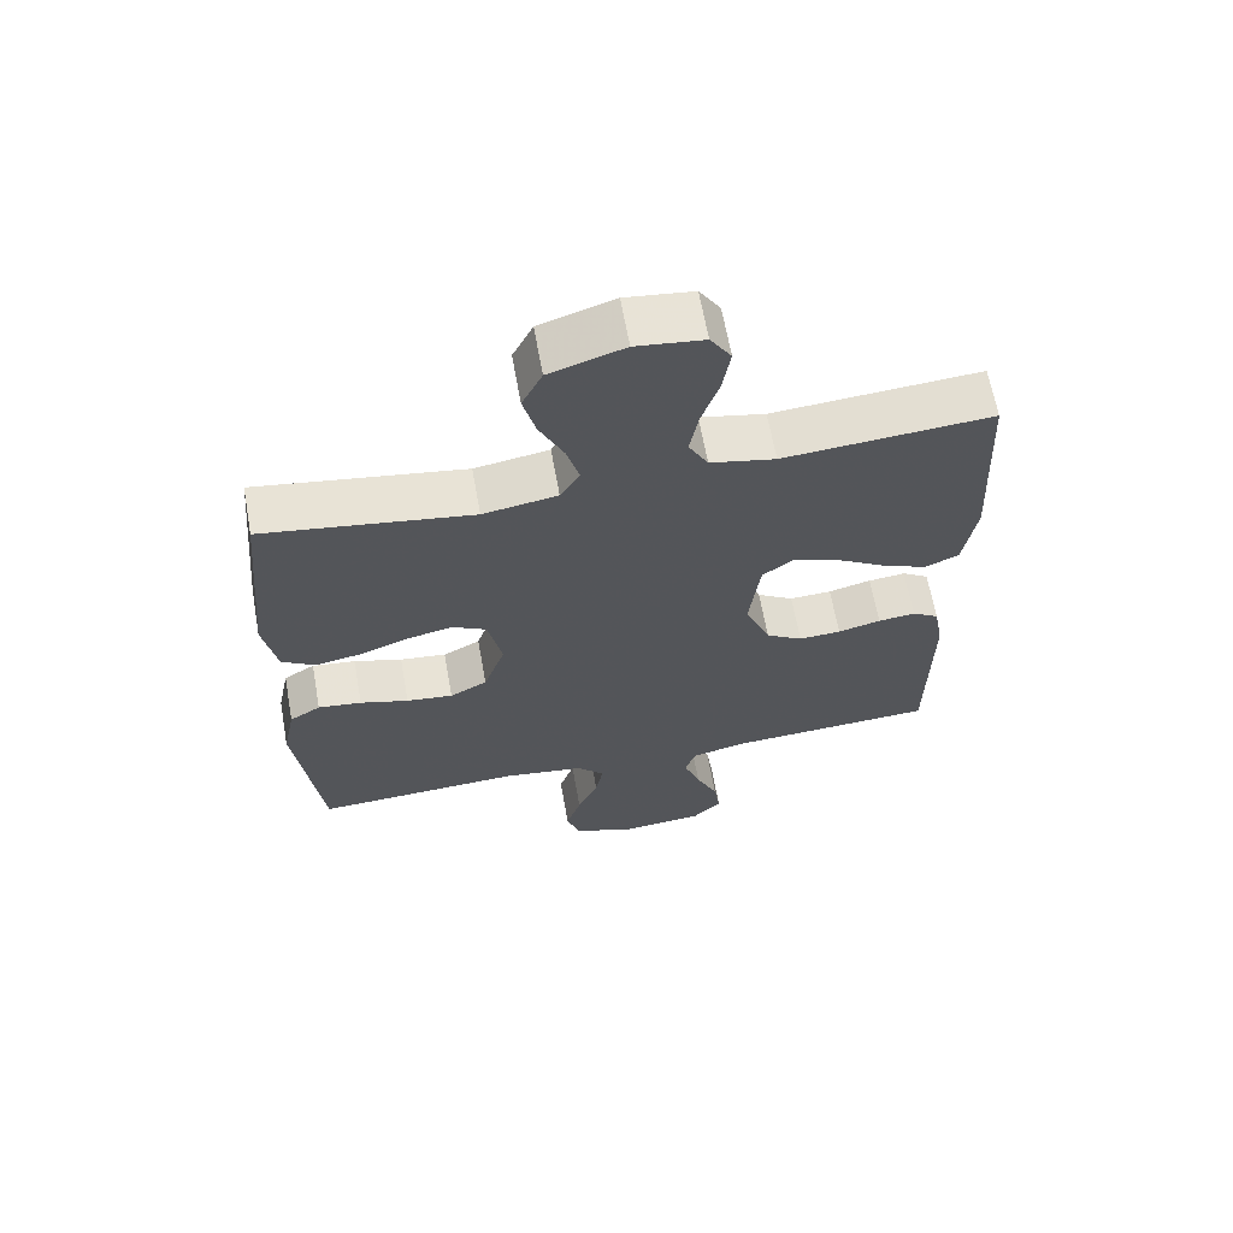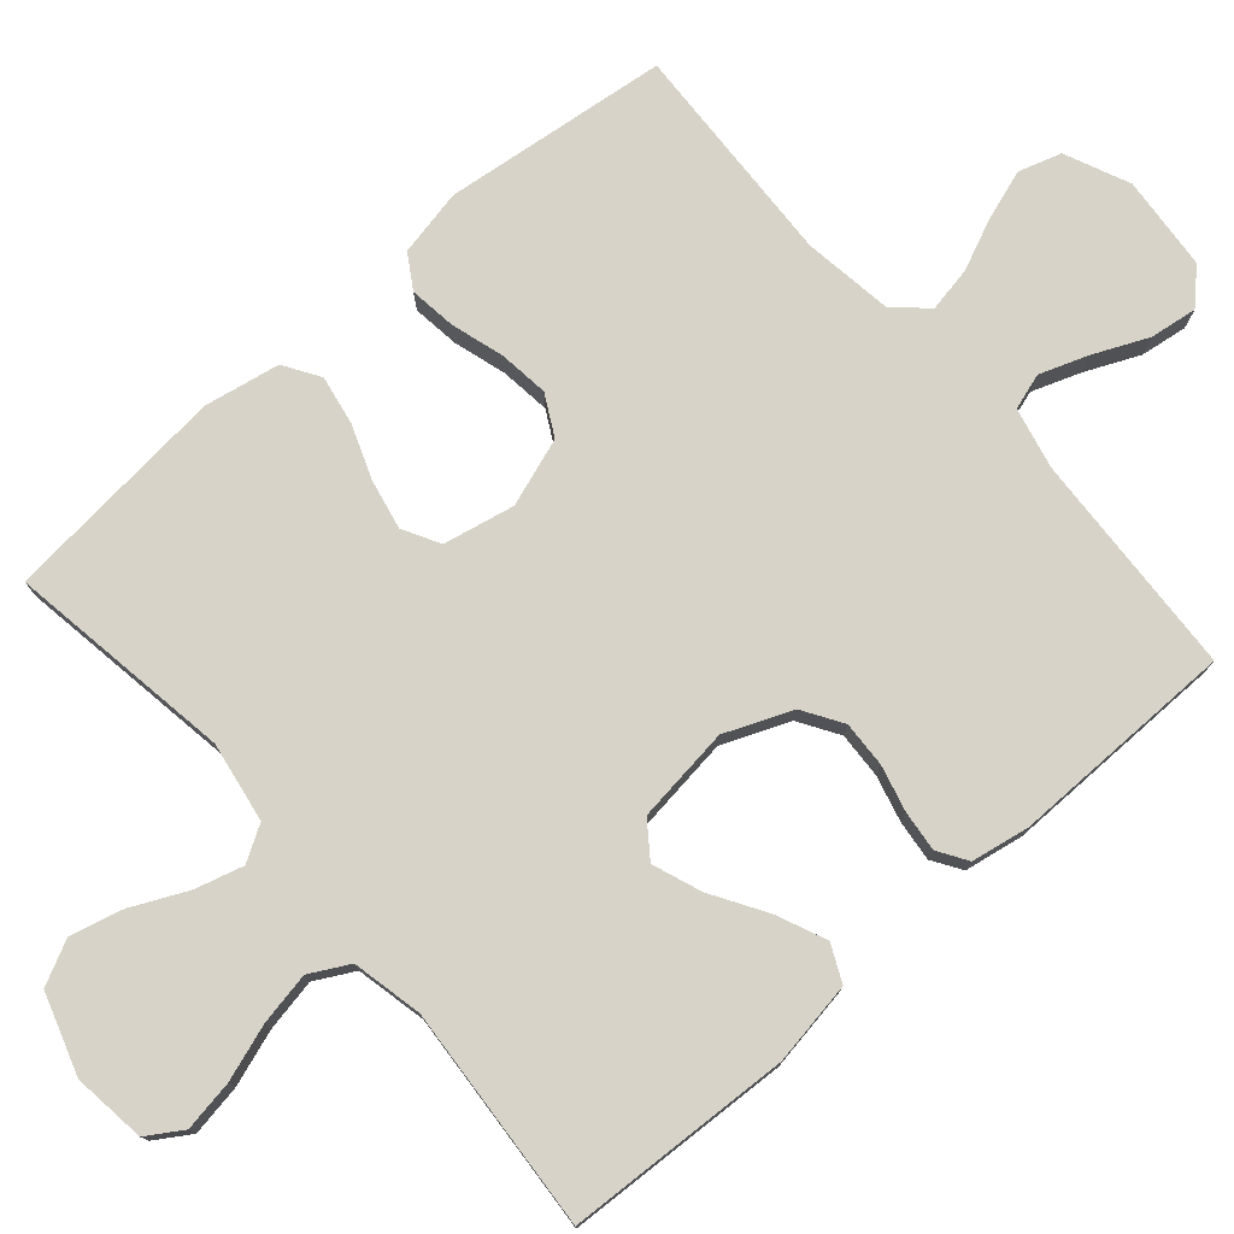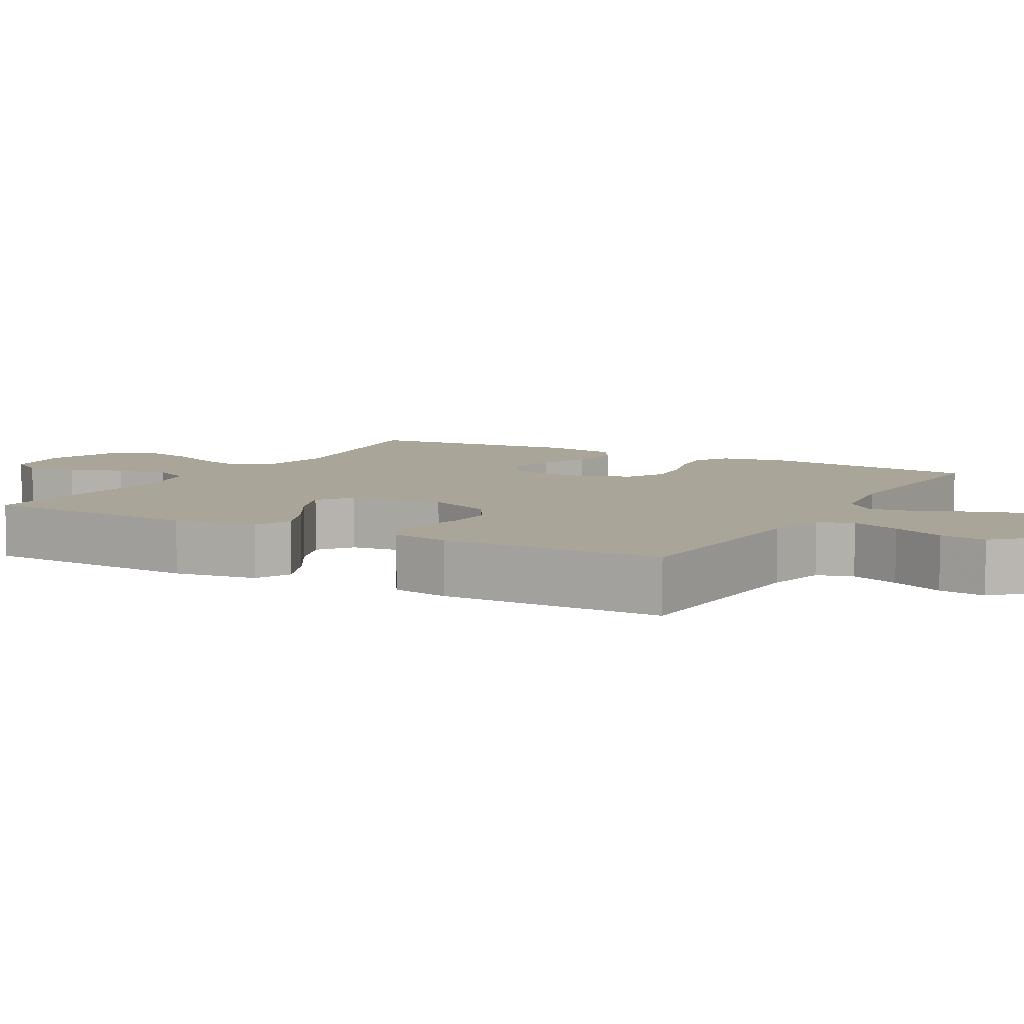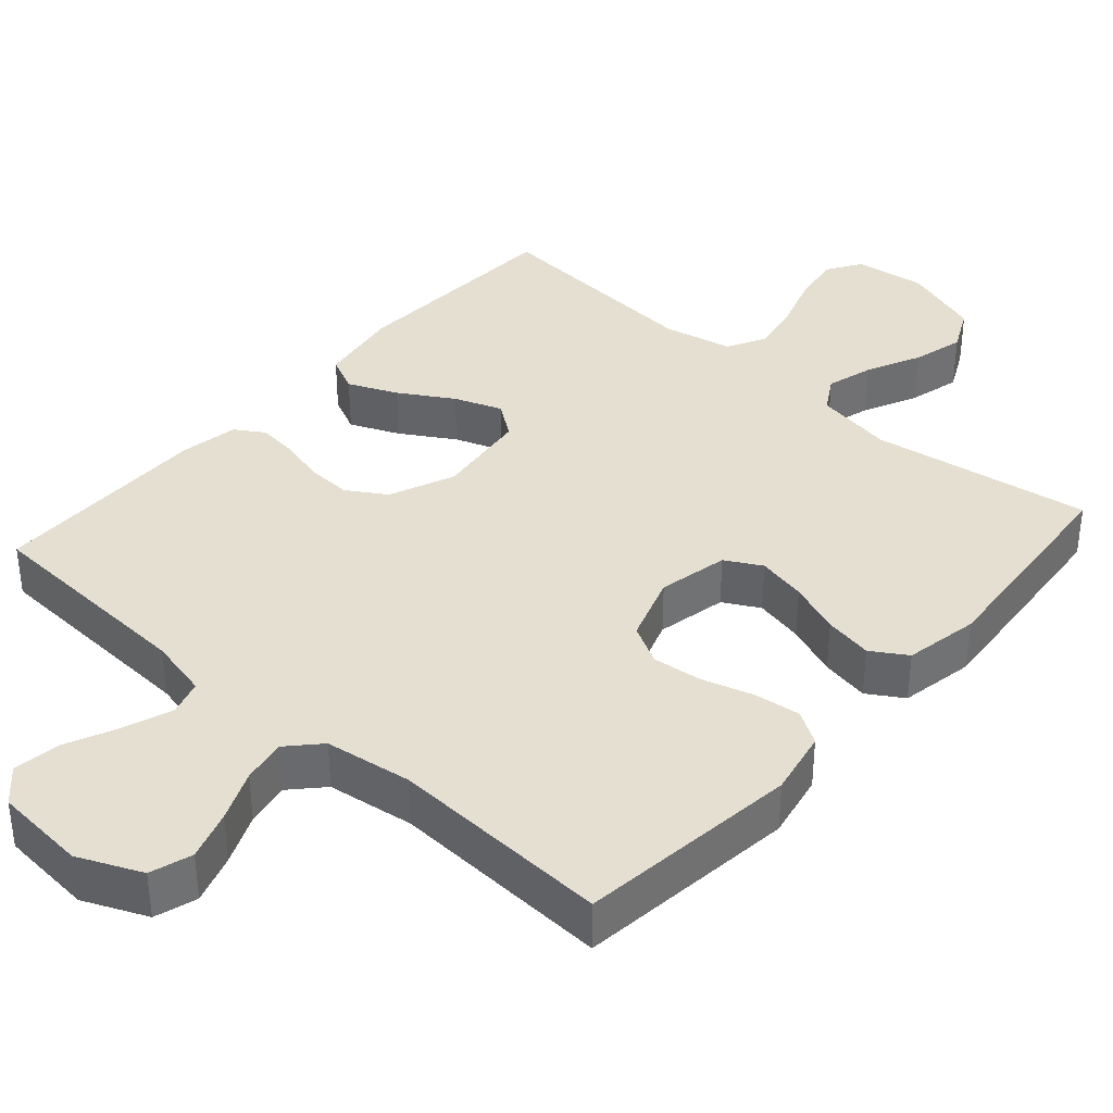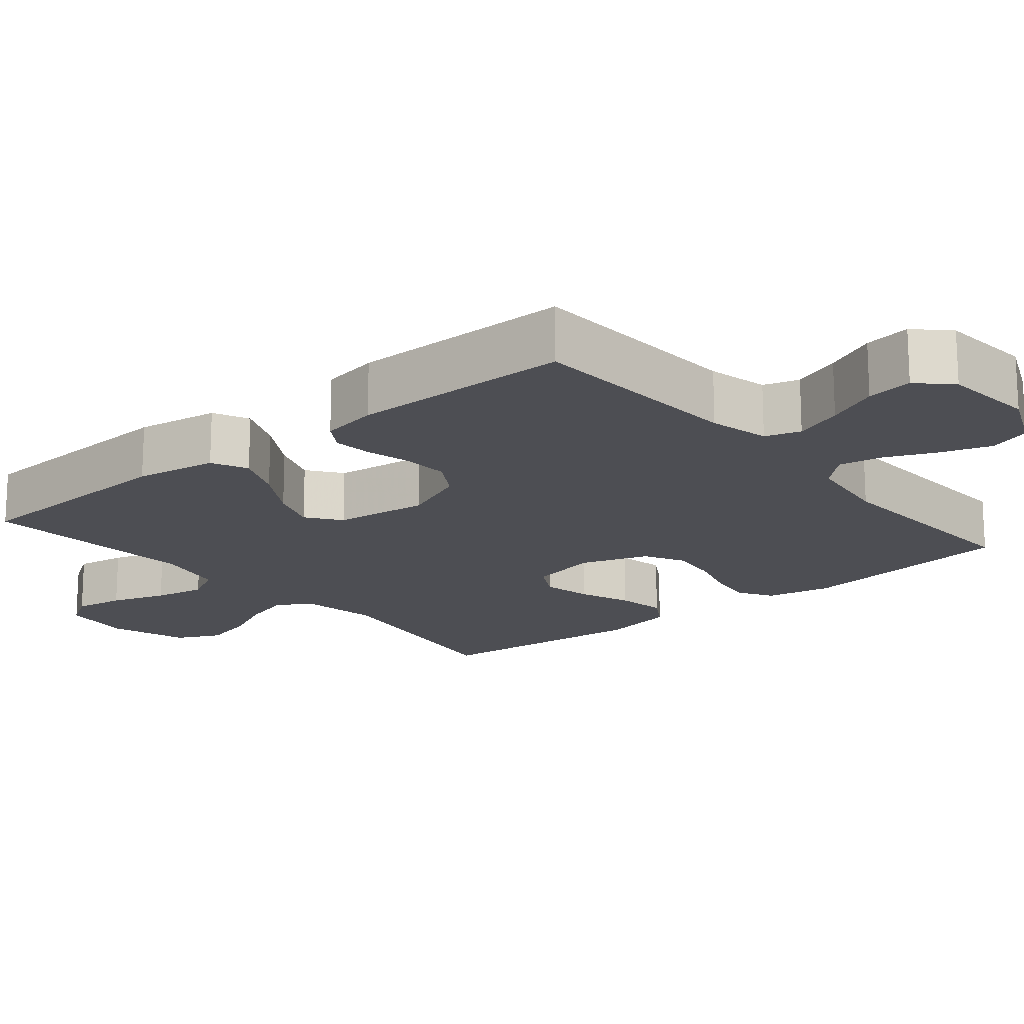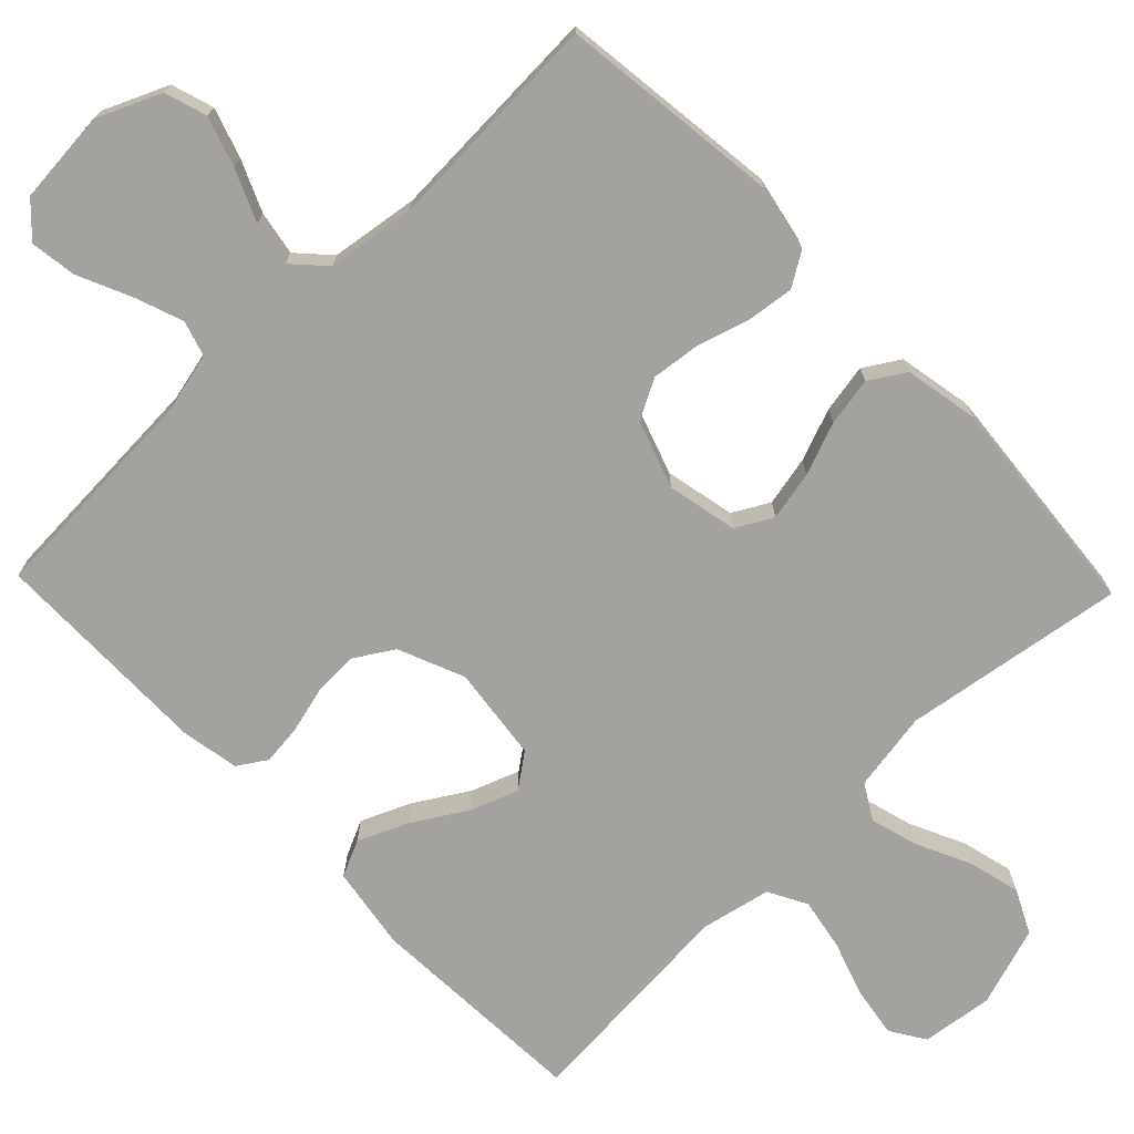
<metadata>
{"format":"obj","ext":"obj","renderer":"f3d","projection":"perspective","resolution":1024,"background":"white","views":[{"elev":64.8,"azim":-10.2,"up":"+Z"},{"elev":76.8,"azim":48.9,"up":"+Y"},{"elev":7.4,"azim":119.4,"up":"+Y"},{"elev":37.3,"azim":-138.5,"up":"+Y"},{"elev":-17.4,"azim":129.8,"up":"+Y"},{"elev":-72.6,"azim":-136.0,"up":"+Y"}]}
</metadata>
<code>
v 0.5 0.07 -0.5
v 0.2 0.07 -0.516
v 0.118 0.07 -0.535
v 0.103 0.07 -0.583
v 0.127 0.07 -0.649
v 0.159 0.07 -0.72
v 0.168 0.07 -0.783
v 0.126 0.07 -0.826
v 0 0.07 -0.837
v -0.086 0.07 -0.799
v -0.104 0.07 -0.742
v -0.082 0.07 -0.675
v -0.052 0.07 -0.606
v -0.041 0.07 -0.546
v -0.081 0.07 -0.503
v -0.2 0.07 -0.486
v -0.5 0.07 -0.5
v -0.536 0.07 -0.2
v -0.518 0.07 -0.111
v -0.473 0.07 -0.083
v -0.41 0.07 -0.091
v -0.34 0.07 -0.112
v -0.273 0.07 -0.12
v -0.219 0.07 -0.091
v -0.188 0.07 0
v -0.208 0.07 0.095
v -0.257 0.07 0.122
v -0.324 0.07 0.108
v -0.395 0.07 0.081
v -0.461 0.07 0.069
v -0.509 0.07 0.099
v -0.528 0.07 0.2
v -0.5 0.07 0.5
v -0.2 0.07 0.454
v -0.093 0.07 0.472
v -0.065 0.07 0.519
v -0.083 0.07 0.583
v -0.118 0.07 0.657
v -0.136 0.07 0.727
v -0.107 0.07 0.786
v 0 0.07 0.821
v 0.097 0.07 0.809
v 0.127 0.07 0.762
v 0.116 0.07 0.694
v 0.091 0.07 0.619
v 0.078 0.07 0.549
v 0.106 0.07 0.497
v 0.2 0.07 0.477
v 0.5 0.07 0.5
v 0.515 0.07 0.2
v 0.497 0.07 0.088
v 0.448 0.07 0.065
v 0.381 0.07 0.094
v 0.309 0.07 0.138
v 0.244 0.07 0.162
v 0.198 0.07 0.128
v 0.182 0.07 0
v 0.219 0.07 -0.089
v 0.272 0.07 -0.122
v 0.333 0.07 -0.119
v 0.395 0.07 -0.103
v 0.449 0.07 -0.097
v 0.488 0.07 -0.122
v 0.502 0.07 -0.2
v 0.5 0 -0.5
v 0.2 0 -0.516
v 0.118 0 -0.535
v 0.103 0 -0.583
v 0.127 0 -0.649
v 0.159 0 -0.72
v 0.168 0 -0.783
v 0.126 0 -0.826
v 0 0 -0.837
v -0.086 0 -0.799
v -0.104 0 -0.742
v -0.082 0 -0.675
v -0.052 0 -0.606
v -0.041 0 -0.546
v -0.081 0 -0.503
v -0.2 0 -0.486
v -0.5 0 -0.5
v -0.536 0 -0.2
v -0.518 0 -0.111
v -0.473 0 -0.083
v -0.41 0 -0.091
v -0.34 0 -0.112
v -0.273 0 -0.12
v -0.219 0 -0.091
v -0.188 0 0
v -0.208 0 0.095
v -0.257 0 0.122
v -0.324 0 0.108
v -0.395 0 0.081
v -0.461 0 0.069
v -0.509 0 0.099
v -0.528 0 0.2
v -0.5 0 0.5
v -0.2 0 0.454
v -0.093 0 0.472
v -0.065 0 0.519
v -0.083 0 0.583
v -0.118 0 0.657
v -0.136 0 0.727
v -0.107 0 0.786
v 0 0 0.821
v 0.097 0 0.809
v 0.127 0 0.762
v 0.116 0 0.694
v 0.091 0 0.619
v 0.078 0 0.549
v 0.106 0 0.497
v 0.2 0 0.477
v 0.5 0 0.5
v 0.515 0 0.2
v 0.497 0 0.088
v 0.448 0 0.065
v 0.381 0 0.094
v 0.309 0 0.138
v 0.244 0 0.162
v 0.198 0 0.128
v 0.182 0 0
v 0.219 0 -0.089
v 0.272 0 -0.122
v 0.333 0 -0.119
v 0.395 0 -0.103
v 0.449 0 -0.097
v 0.488 0 -0.122
v 0.502 0 -0.2
f 63 64 1 2
f 60 61 62 63
f 59 60 63 2
f 58 59 2 3
f 57 58 3 4
f 56 57 4
f 51 52 53 54
f 51 54 55
f 48 49 50 51
f 47 48 51 55
f 46 47 55 56
f 42 43 44 45
f 42 45 46
f 41 42 46
f 37 38 39 40
f 36 37 40 41
f 31 32 33 34
f 31 34 35
f 28 29 30 31
f 27 28 31 35
f 26 27 35 36
f 19 20 21 22
f 19 22 23
f 16 17 18 19
f 15 16 19 23
f 14 15 23 24
f 10 11 12 13
f 10 13 14
f 9 10 14
f 8 9 14
f 5 6 7 8
f 4 5 8 14
f 36 41 46 56
f 25 26 36 56
f 24 25 56
f 4 14 24 56
f 66 65 128 127
f 127 126 125 124
f 66 127 124 123
f 67 66 123 122
f 68 67 122 121
f 68 121 120
f 118 117 116 115
f 119 118 115
f 115 114 113 112
f 119 115 112 111
f 120 119 111 110
f 109 108 107 106
f 110 109 106
f 110 106 105
f 104 103 102 101
f 105 104 101 100
f 98 97 96 95
f 99 98 95
f 95 94 93 92
f 99 95 92 91
f 100 99 91 90
f 86 85 84 83
f 87 86 83
f 83 82 81 80
f 87 83 80 79
f 88 87 79 78
f 77 76 75 74
f 78 77 74
f 78 74 73
f 78 73 72
f 72 71 70 69
f 78 72 69 68
f 120 110 105 100
f 120 100 90 89
f 120 89 88
f 120 88 78 68
f 1 65 66 2
f 2 66 67 3
f 3 67 68 4
f 4 68 69 5
f 5 69 70 6
f 6 70 71 7
f 7 71 72 8
f 8 72 73 9
f 9 73 74 10
f 10 74 75 11
f 11 75 76 12
f 12 76 77 13
f 13 77 78 14
f 14 78 79 15
f 15 79 80 16
f 16 80 81 17
f 17 81 82 18
f 18 82 83 19
f 19 83 84 20
f 20 84 85 21
f 21 85 86 22
f 22 86 87 23
f 23 87 88 24
f 24 88 89 25
f 25 89 90 26
f 26 90 91 27
f 27 91 92 28
f 28 92 93 29
f 29 93 94 30
f 30 94 95 31
f 31 95 96 32
f 32 96 97 33
f 33 97 98 34
f 34 98 99 35
f 35 99 100 36
f 36 100 101 37
f 37 101 102 38
f 38 102 103 39
f 39 103 104 40
f 40 104 105 41
f 41 105 106 42
f 42 106 107 43
f 43 107 108 44
f 44 108 109 45
f 45 109 110 46
f 46 110 111 47
f 47 111 112 48
f 48 112 113 49
f 49 113 114 50
f 50 114 115 51
f 51 115 116 52
f 52 116 117 53
f 53 117 118 54
f 54 118 119 55
f 55 119 120 56
f 56 120 121 57
f 57 121 122 58
f 58 122 123 59
f 59 123 124 60
f 60 124 125 61
f 61 125 126 62
f 62 126 127 63
f 63 127 128 64
f 64 128 65 1

</code>
